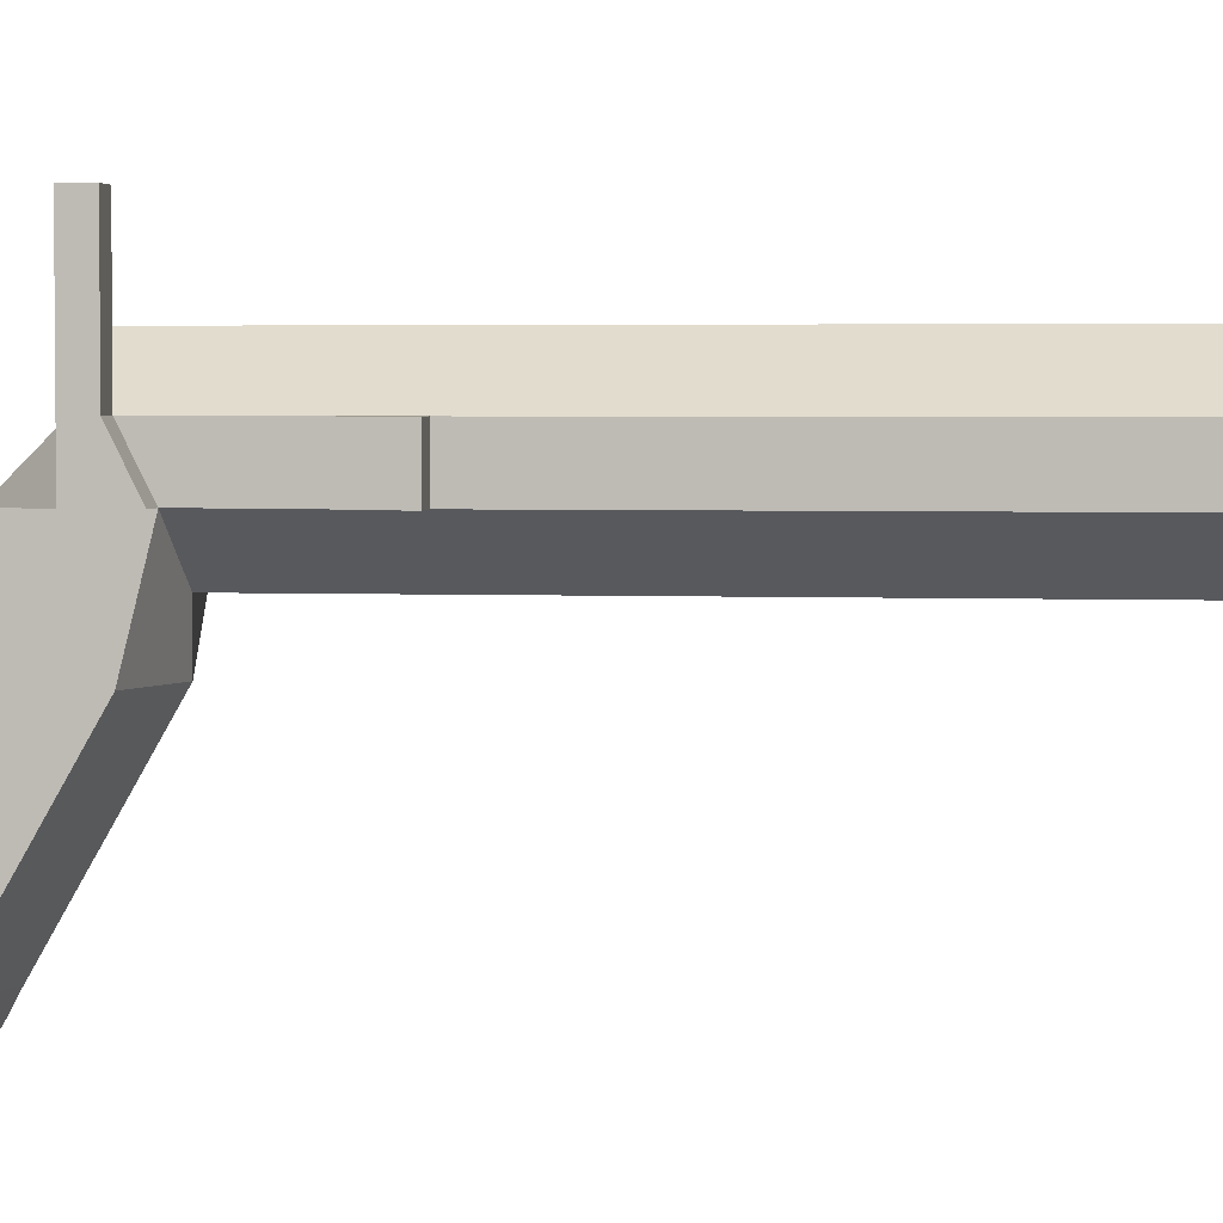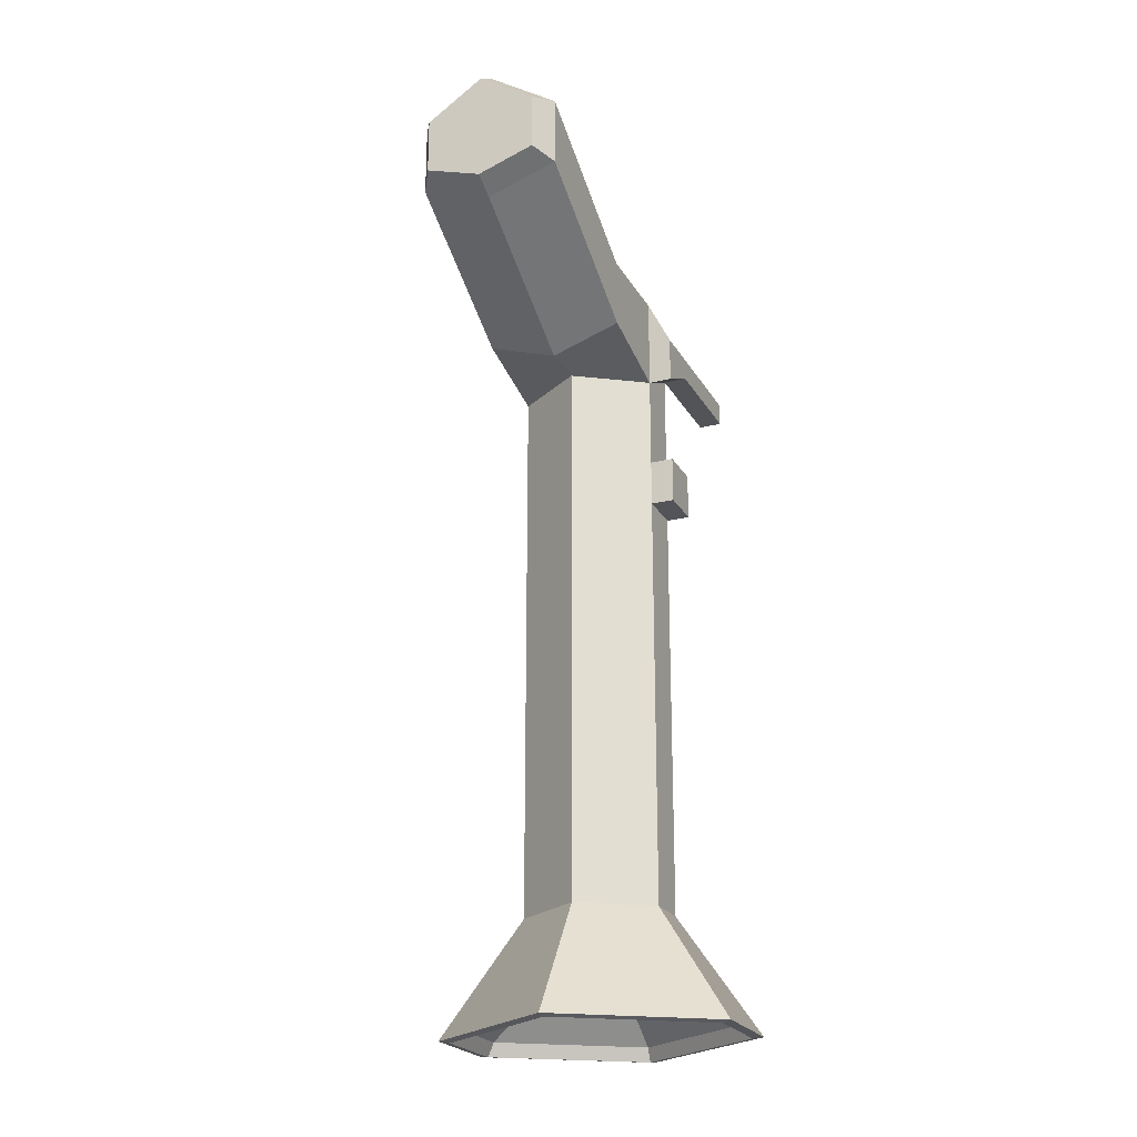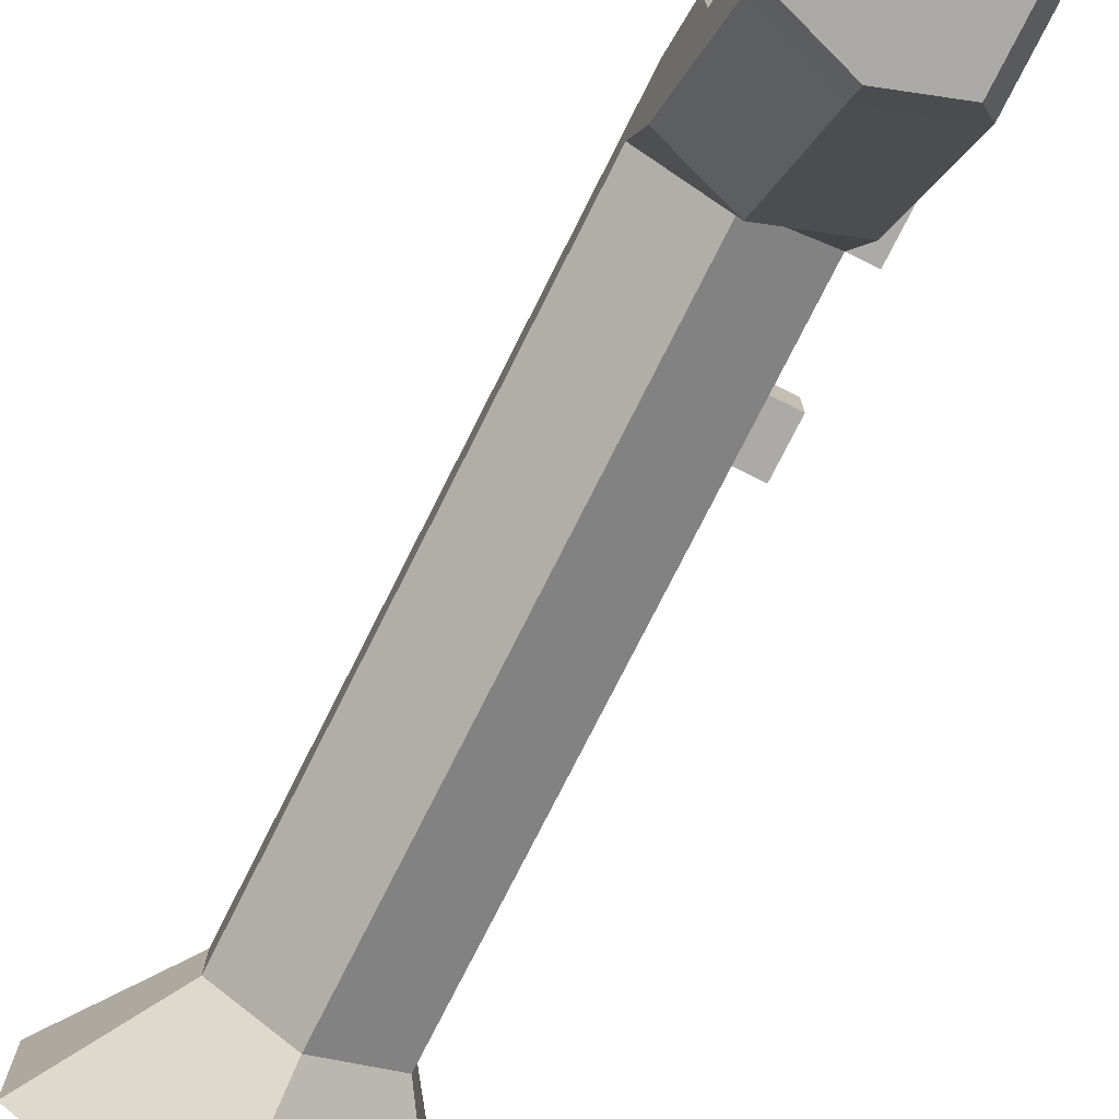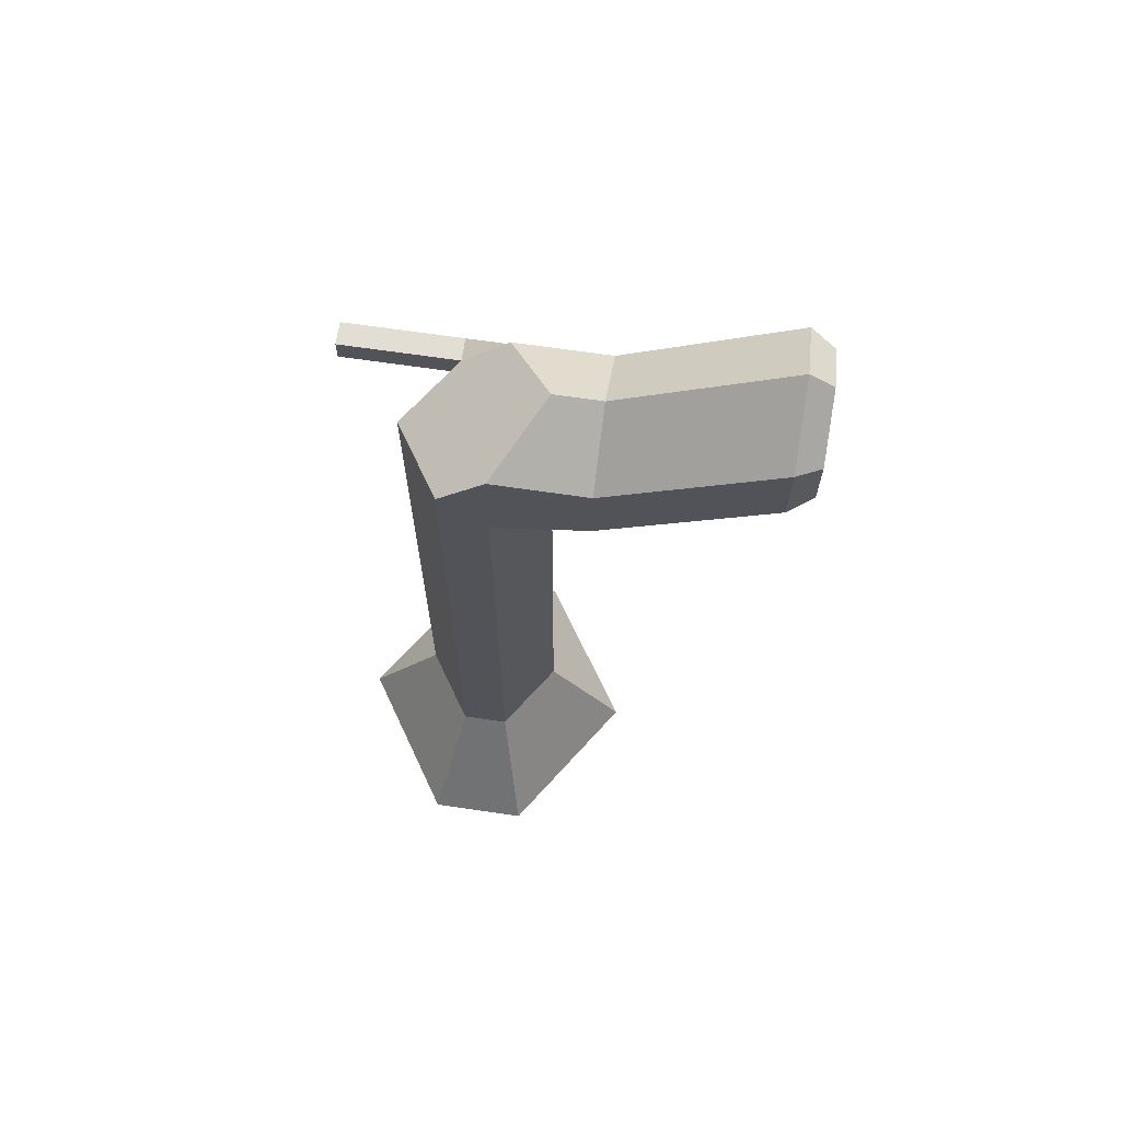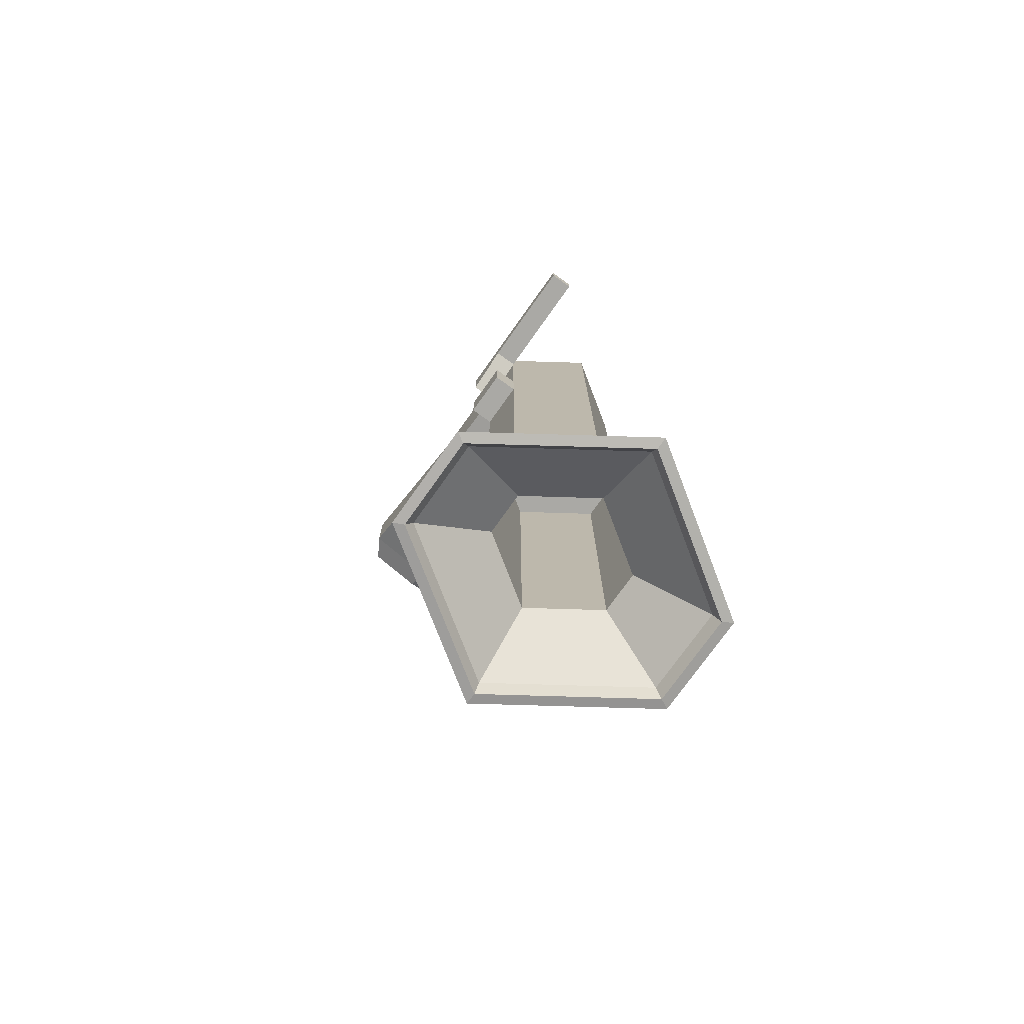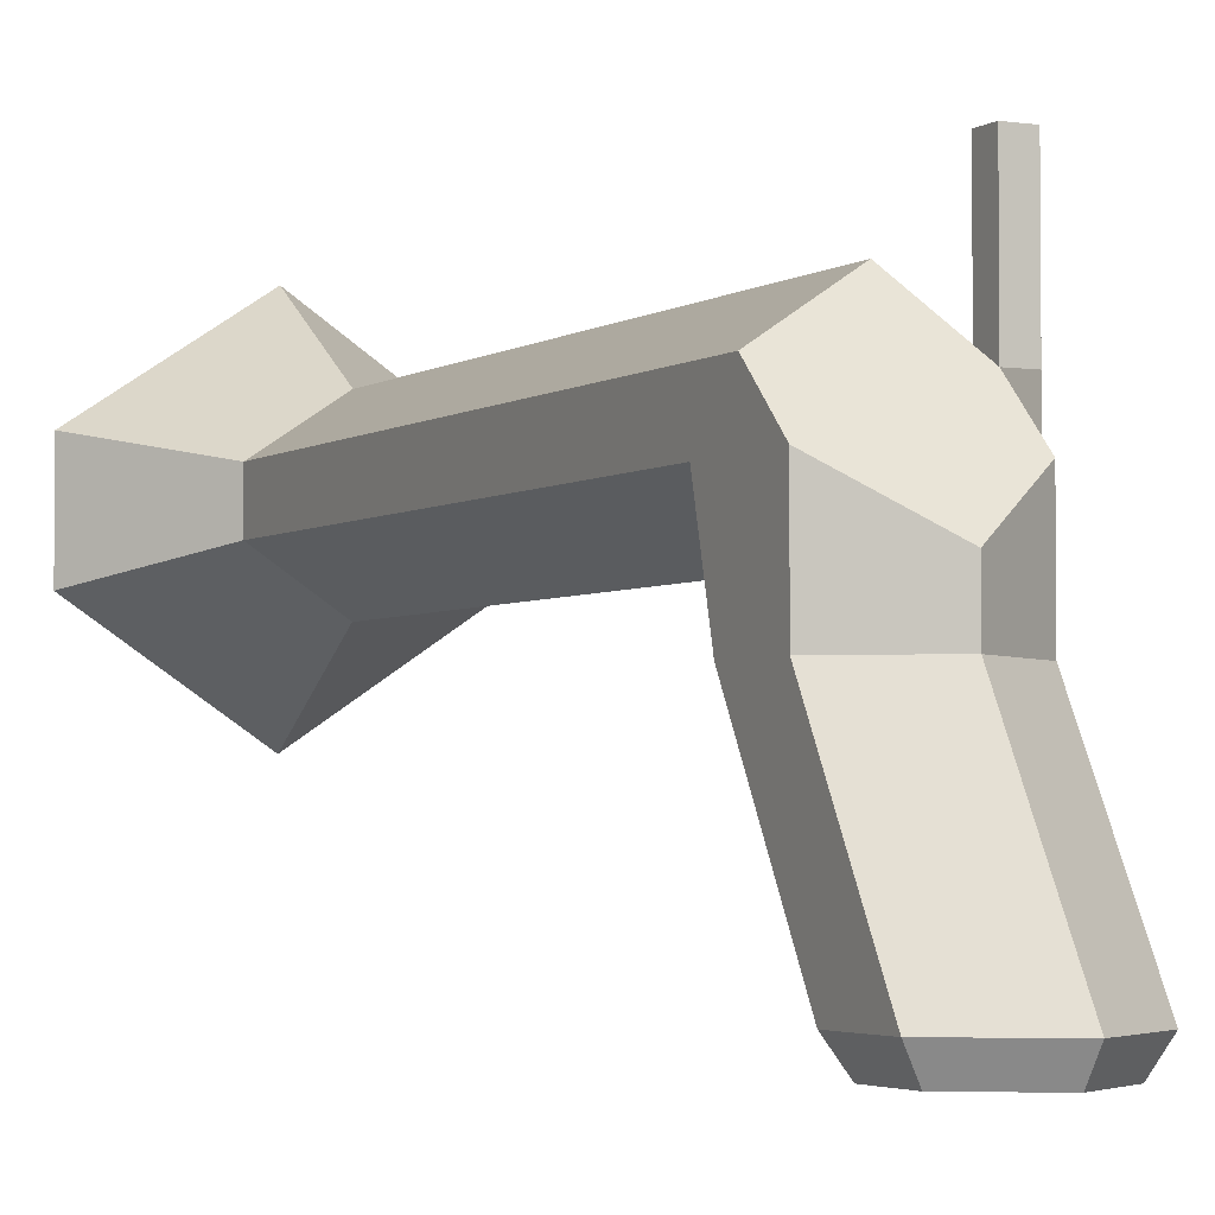
<metadata>
{"format":"obj","ext":"obj","renderer":"f3d","projection":"perspective","resolution":1024,"background":"white","views":[{"elev":3.3,"azim":97.9,"up":"+Y"},{"elev":-22.8,"azim":22.7,"up":"+Z"},{"elev":-76.1,"azim":-26.7,"up":"+Y"},{"elev":67.2,"azim":-81.6,"up":"+Z"},{"elev":-75.4,"azim":144.6,"up":"+Z"},{"elev":-3.2,"azim":-26.9,"up":"+Y"}]}
</metadata>
<code>
o Plane
v -0.07585 -0.118 0.1042
v 0.1041 -0.118 0.1042
v -0.07585 -0.05805 0.1042
v 0.1041 -0.05805 0.1342
v 0.01415 0.001951 0.1042
v 0.01415 -0.178 0.1042
v -0.07585 -0.05805 -0.6158
v -0.07585 -0.118 -0.6158
v 0.01415 -0.178 -0.6158
v 0.1041 -0.118 -0.6158
v 0.1041 -0.05805 -0.6158
v 0.01415 0.001951 -0.6158
v -0.07585 -0.05805 0.1642
v -0.07585 -0.118 0.2242
v 0.01415 -0.178 0.2842
v 0.1041 -0.118 0.2242
v 0.1041 -0.05805 0.1642
v 0.01415 0.001951 0.1642
v 0.1341 -0.118 0.1042
v 0.1341 -0.05805 0.1342
v 0.1341 -0.118 0.1642
v 0.1341 -0.05805 0.1642
v 0.1041 0.09195 0.1642
v 0.1041 0.09195 0.1342
v 0.1341 0.09195 0.1642
v 0.1341 0.09195 0.1342
v 0.1041 -0.05805 -0.01579
v 0.1341 -0.05805 -0.01579
v 0.1041 -0.05805 -0.07579
v 0.1341 -0.05805 -0.07579
v 0.1041 -0.118 -0.01579
v 0.1341 -0.118 -0.01579
v 0.1041 -0.118 -0.07579
v 0.1341 -0.118 -0.07579
v -0.1624 -0.03172 -0.7677
v -0.1624 -0.1444 -0.7677
v 0.01415 -0.2621 -0.7677
v 0.1907 -0.1444 -0.7677
v 0.1907 -0.03172 -0.7677
v 0.01415 0.08597 -0.7677
v -0.1749 -0.02505 -0.7658
v -0.1749 -0.151 -0.7658
v 0.01415 -0.277 -0.7658
v 0.2031 -0.151 -0.7658
v 0.2031 -0.02505 -0.7658
v 0.01415 0.101 -0.7658
v -0.1537 -0.0345 -0.75
v -0.1537 -0.1416 -0.75
v 0.01415 -0.2535 -0.75
v 0.182 -0.1416 -0.75
v 0.182 -0.0345 -0.75
v 0.01415 0.07738 -0.75
v -0.06759 -0.06197 -0.6861
v -0.06759 -0.1141 -0.6861
v 0.01415 -0.1686 -0.6861
v 0.09588 -0.1141 -0.6861
v 0.09588 -0.06197 -0.6861
v 0.01415 -0.00748 -0.6861
v -0.06759 -0.06197 -0.2431
v -0.06759 -0.1141 -0.2431
v 0.01415 -0.1686 -0.2431
v 0.09588 -0.1141 -0.2431
v 0.09588 -0.06197 -0.2431
v 0.01415 -0.00748 -0.2431
v 0.01415 -0.238 0.1042
v 0.1041 -0.238 0.1342
v -0.07585 -0.238 0.1342
v 0.01415 -0.238 0.2842
v 0.1041 -0.238 0.2242
v -0.07585 -0.238 0.2242
v 0.01415 -0.448 0.2242
v 0.1041 -0.448 0.2542
v -0.07585 -0.448 0.2542
v 0.01415 -0.448 0.4042
v 0.1041 -0.448 0.3442
v -0.07585 -0.448 0.3442
v 0.01415 -0.478 0.2402
v 0.08615 -0.478 0.2642
v -0.05785 -0.478 0.2642
v 0.01415 -0.478 0.3842
v 0.08615 -0.478 0.3362
v -0.05785 -0.478 0.3362
f 2 16 69 66
f 10 9 43 44
f 6 1 8 9
f 3 5 12 7
f 2 6 9 10
f 5 4 11 12
f 4 2 10 11
f 1 3 7 8
f 13 14 15 16 17 18
f 5 3 13 18
f 16 15 68 69
f 4 5 18 17
f 4 17 23 24
f 3 1 14 13
f 19 20 22 21
f 16 2 19 21
f 2 4 20 19
f 17 16 21 22
f 24 23 25 26
f 17 22 25 23
f 20 4 24 26
f 22 20 26 25
f 27 28 30 29
f 31 33 34 32
f 27 29 33 31
f 30 28 32 34
f 29 30 34 33
f 28 27 31 32
f 40 39 51 52
f 12 11 45 46
f 11 10 44 45
f 8 7 41 42
f 9 8 42 43
f 7 12 46 41
f 35 36 42 41
f 37 38 44 43
f 38 39 45 44
f 40 35 41 46
f 39 40 46 45
f 36 37 43 42
f 47 52 58 53
f 39 38 50 51
f 36 35 47 48
f 37 36 48 49
f 35 40 52 47
f 38 37 49 50
f 57 56 62 63
f 50 49 55 56
f 52 51 57 58
f 51 50 56 57
f 48 47 53 54
f 49 48 54 55
f 59 64 63 62 61 60
f 54 53 59 60
f 55 54 60 61
f 53 58 64 59
f 56 55 61 62
f 58 57 63 64
f 70 67 73 76
f 65 66 72 71
f 1 6 65 67
f 14 1 67 70
f 6 2 66 65
f 15 14 70 68
f 68 70 76 74
f 67 65 71 73
f 66 69 75 72
f 69 68 74 75
f 76 73 79 82
f 77 78 81 80 82 79
f 75 74 80 81
f 71 72 78 77
f 72 75 81 78
f 74 76 82 80
f 73 71 77 79

</code>
